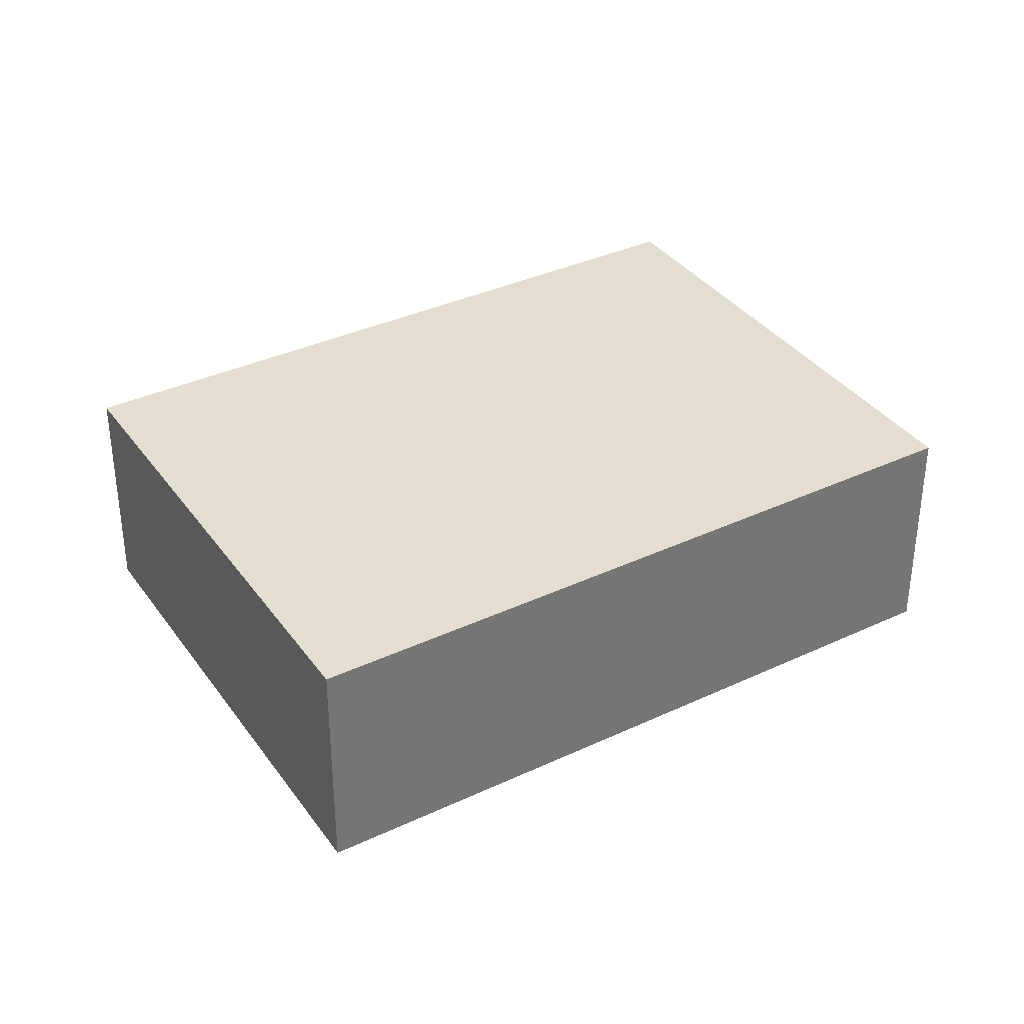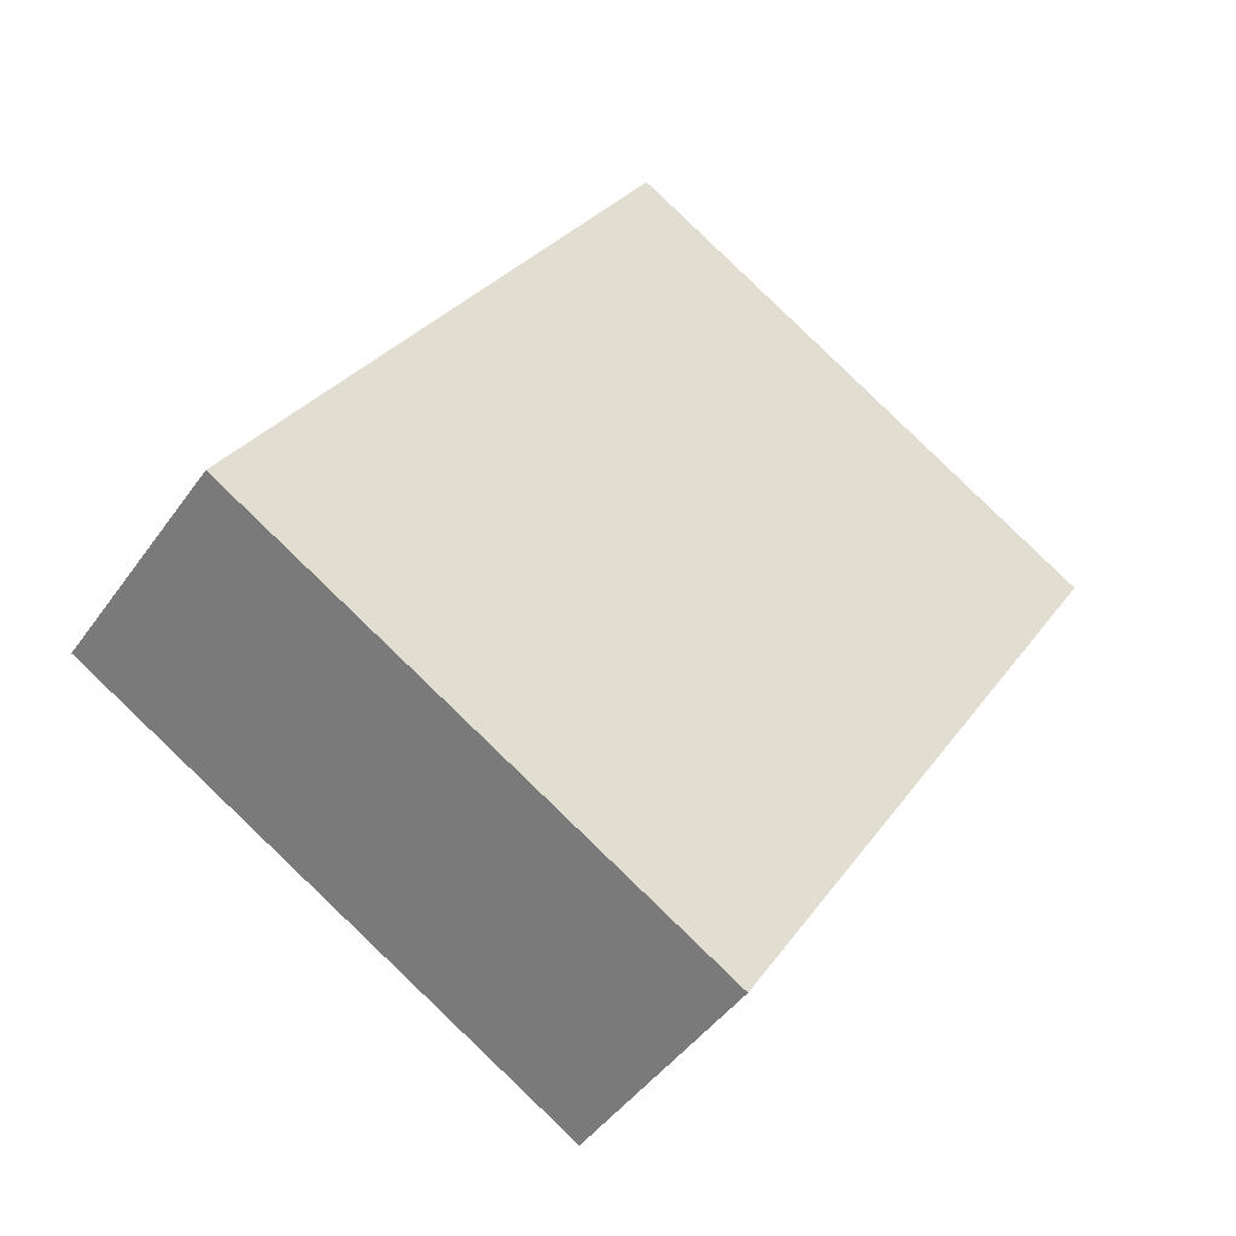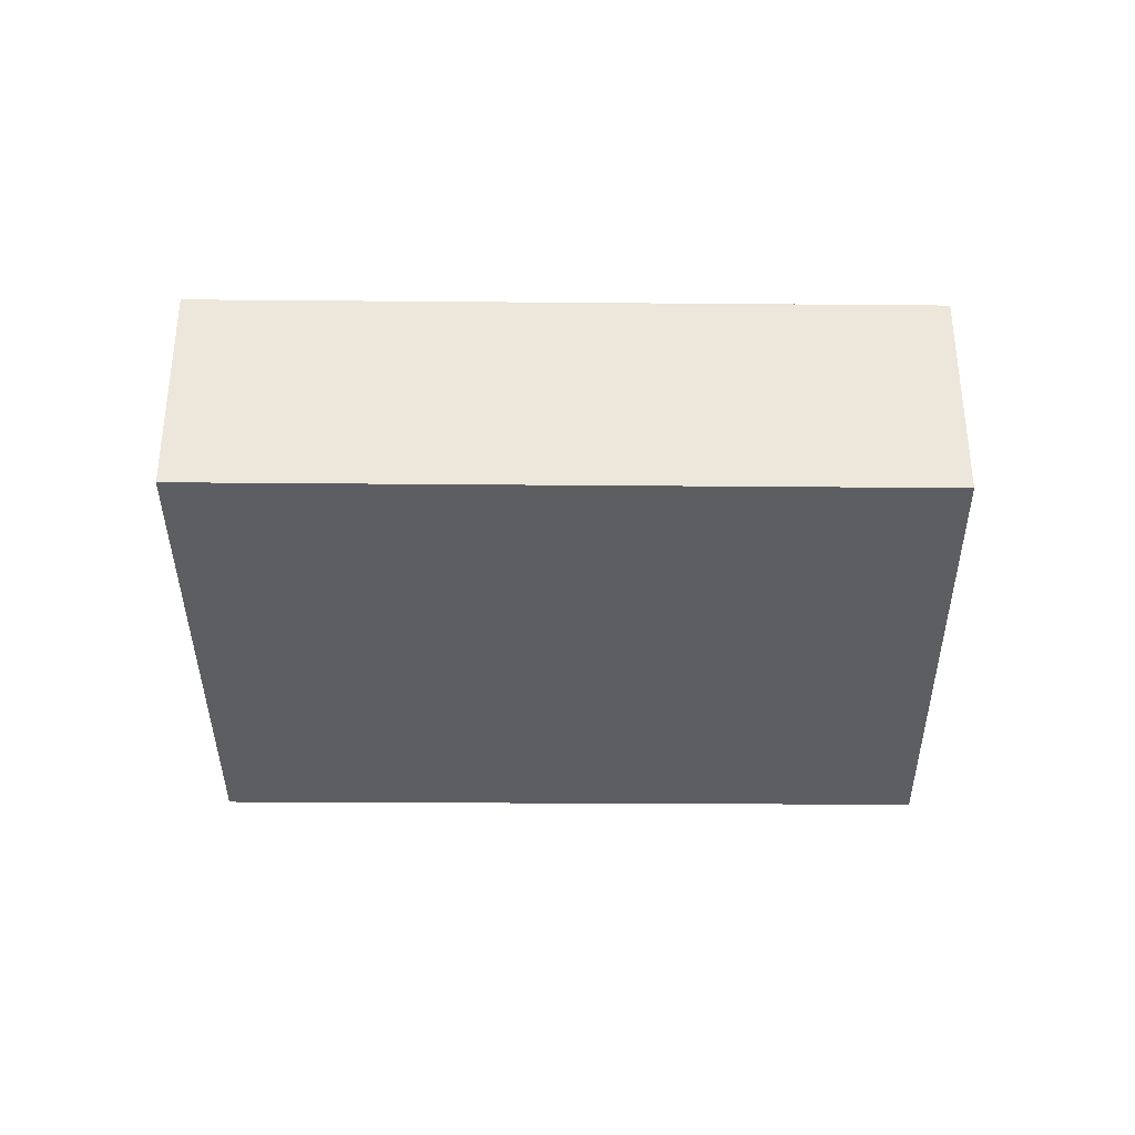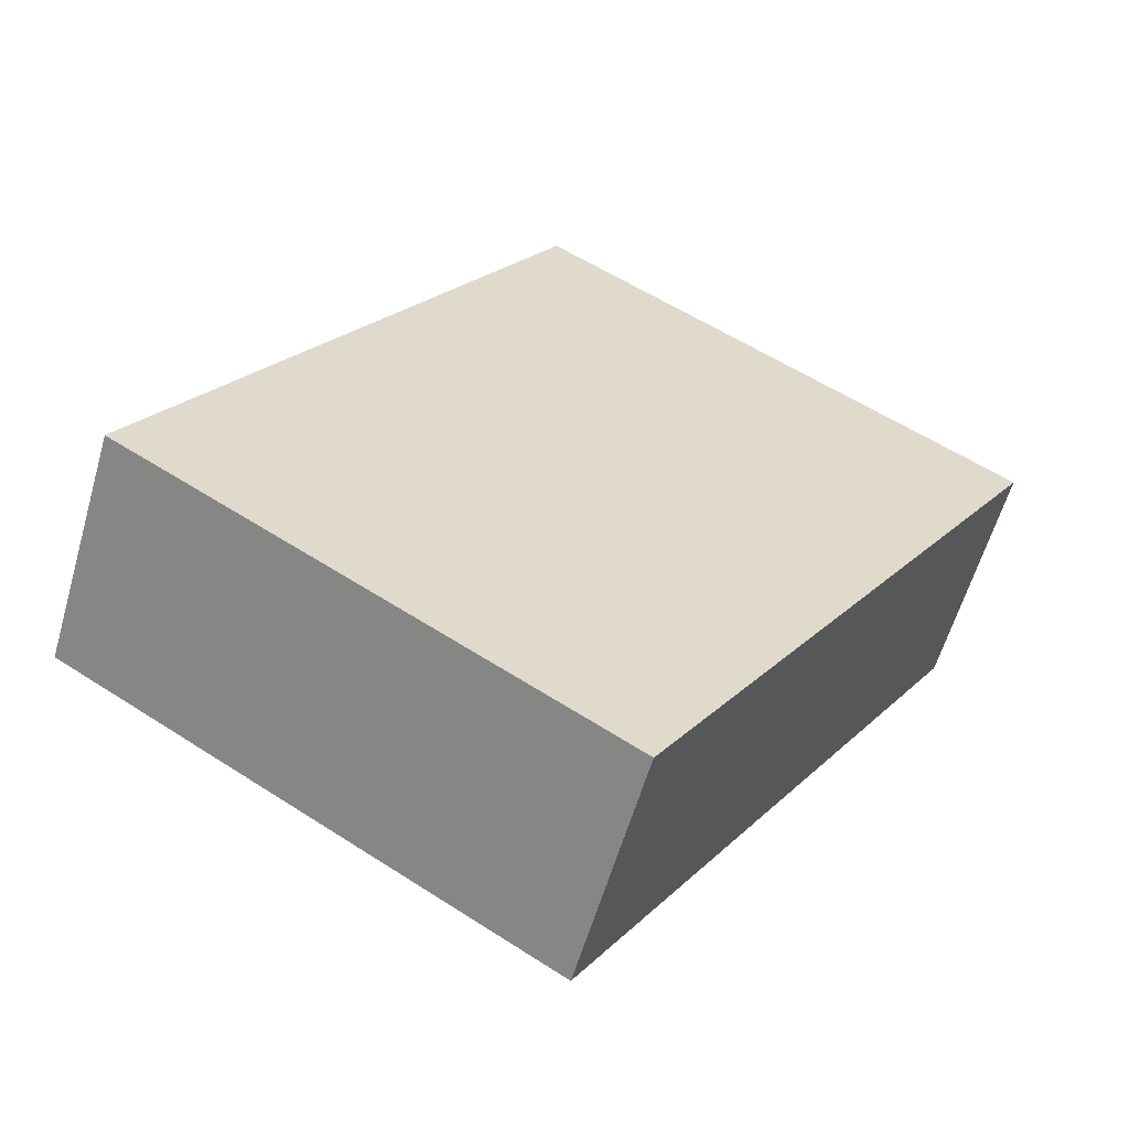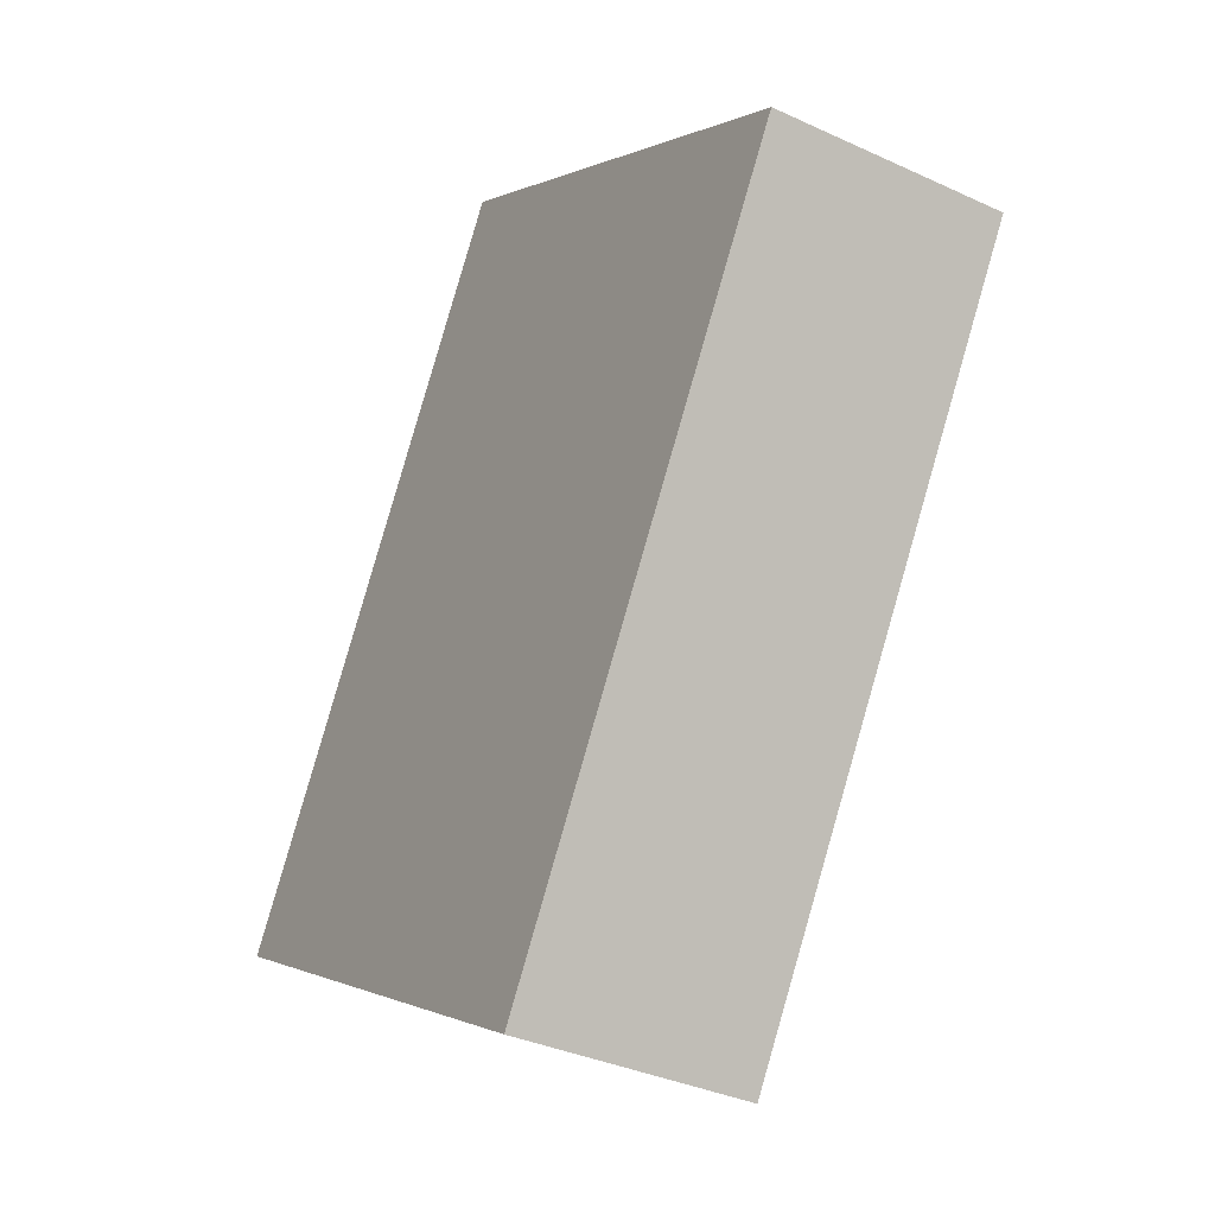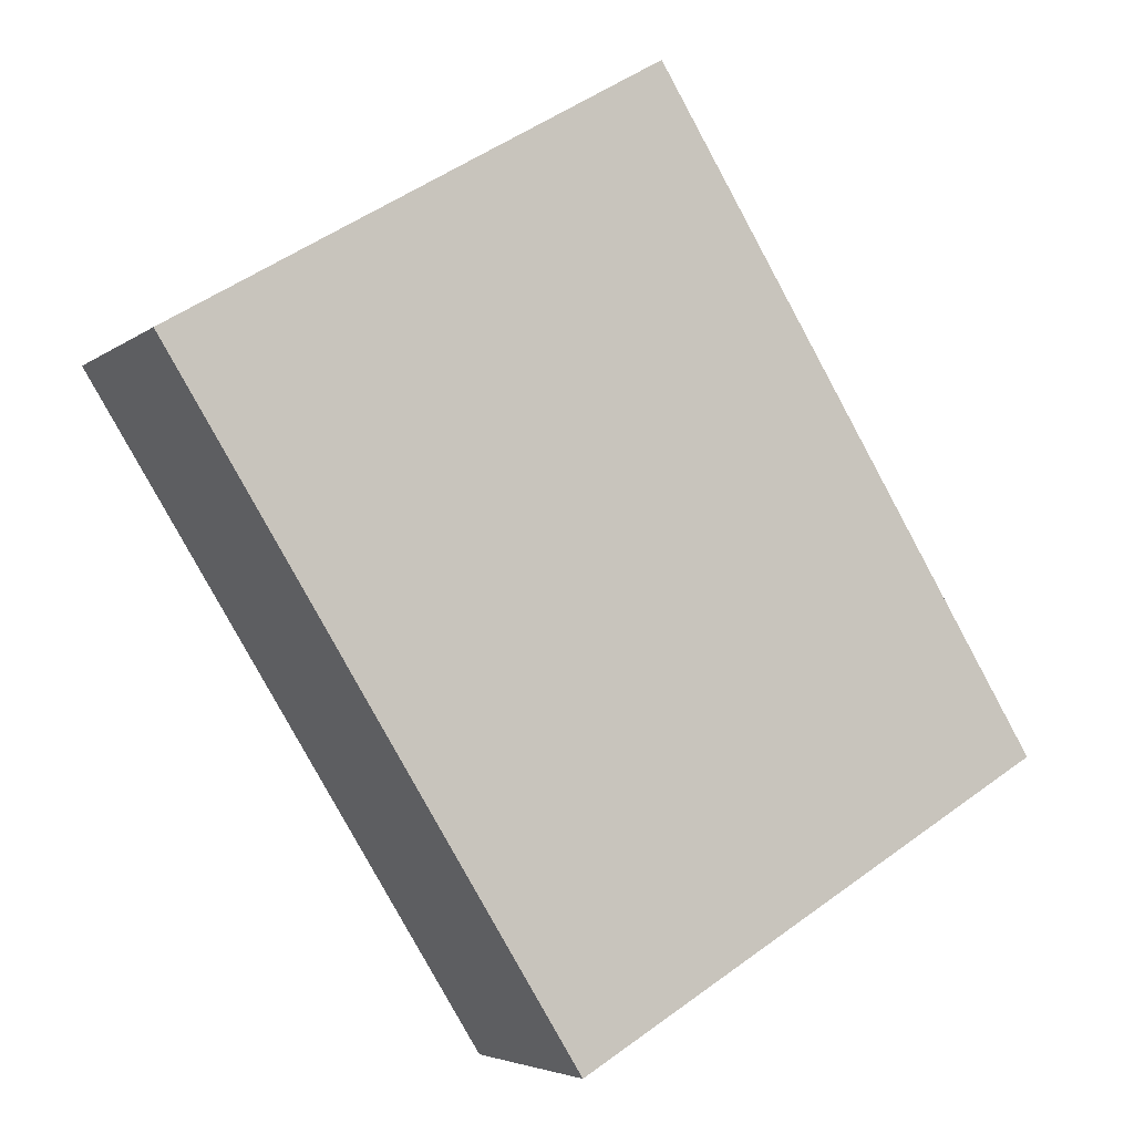
<metadata>
{"format":"obj","ext":"obj","renderer":"f3d","projection":"perspective","resolution":1024,"background":"white","views":[{"elev":35.7,"azim":90.0,"up":"+Y"},{"elev":-44.8,"azim":-32.8,"up":"+Z"},{"elev":-37.3,"azim":121.2,"up":"+Y"},{"elev":-59.3,"azim":-16.1,"up":"+Z"},{"elev":-35.3,"azim":58.5,"up":"+Z"},{"elev":-4.6,"azim":154.9,"up":"+Z"}]}
</metadata>
<code>
v  3.843 1.869 -2.304
v  3.188 1.869 5.174
v  7.06 1.869 2.877
v  0 1.869 1.144e-16
v  7.06 -1.762e-16 2.877
v  3.843 1.411e-16 -2.304
v  0 0 0
v  3.188 -3.168e-16 5.174
g defaultobject
f 1 2 3
f 2 1 4
f 5 1 3
f 1 5 6
f 6 4 1
f 4 6 7
f 7 2 4
f 2 7 8
f 8 3 2
f 3 8 5
f 8 6 5
f 6 8 7

</code>
